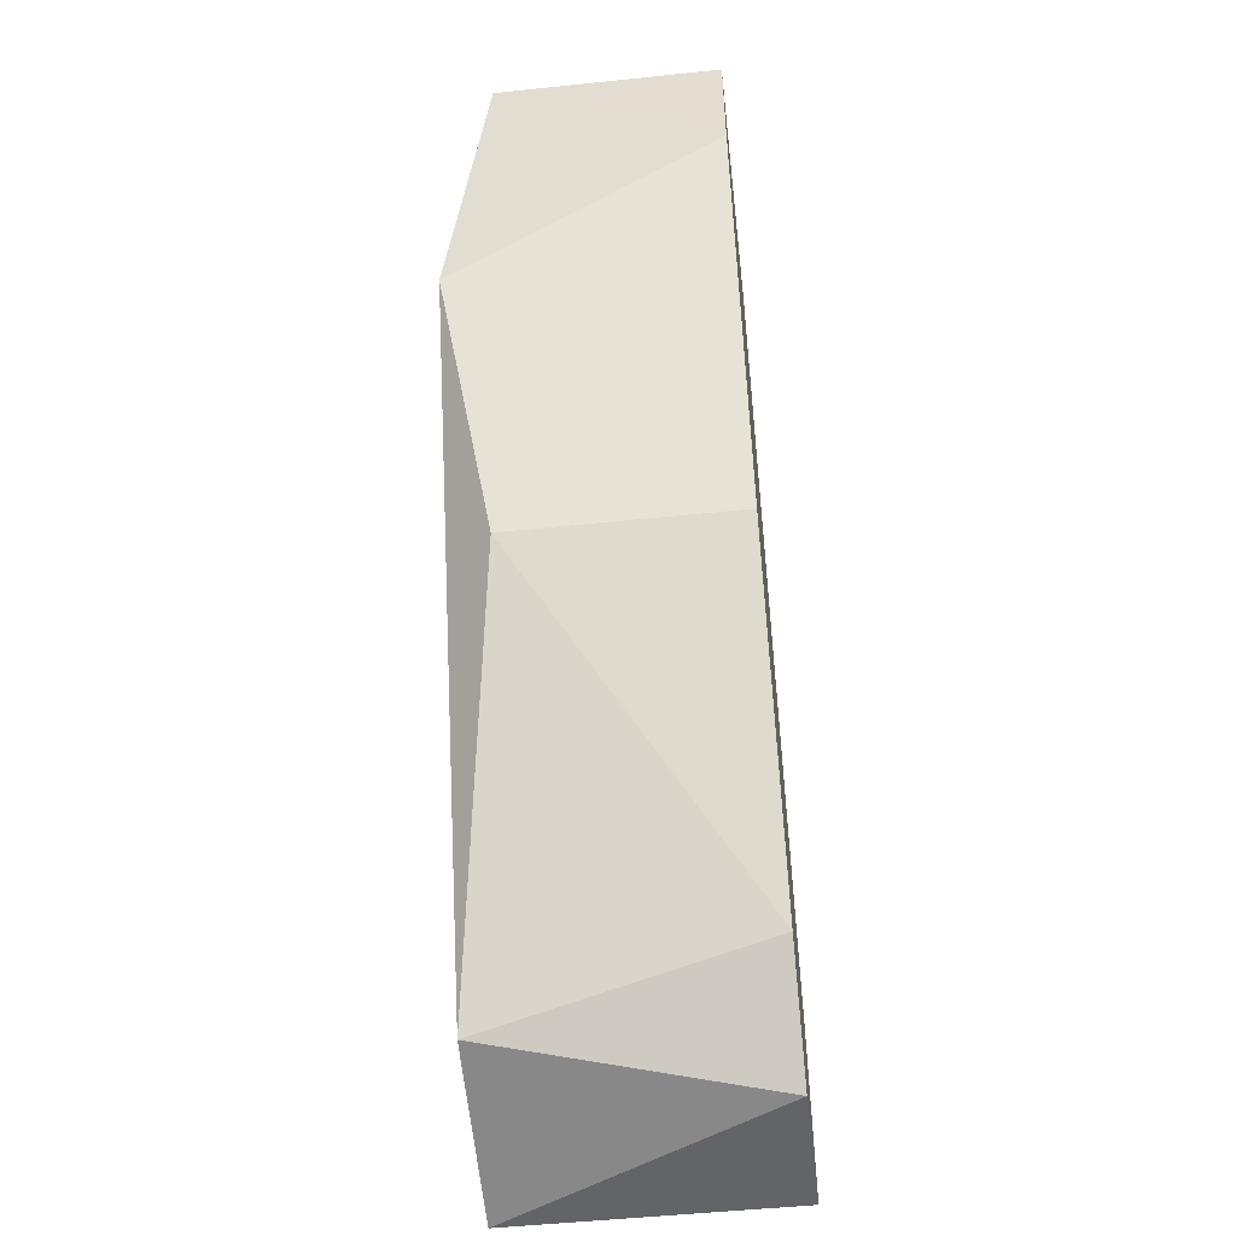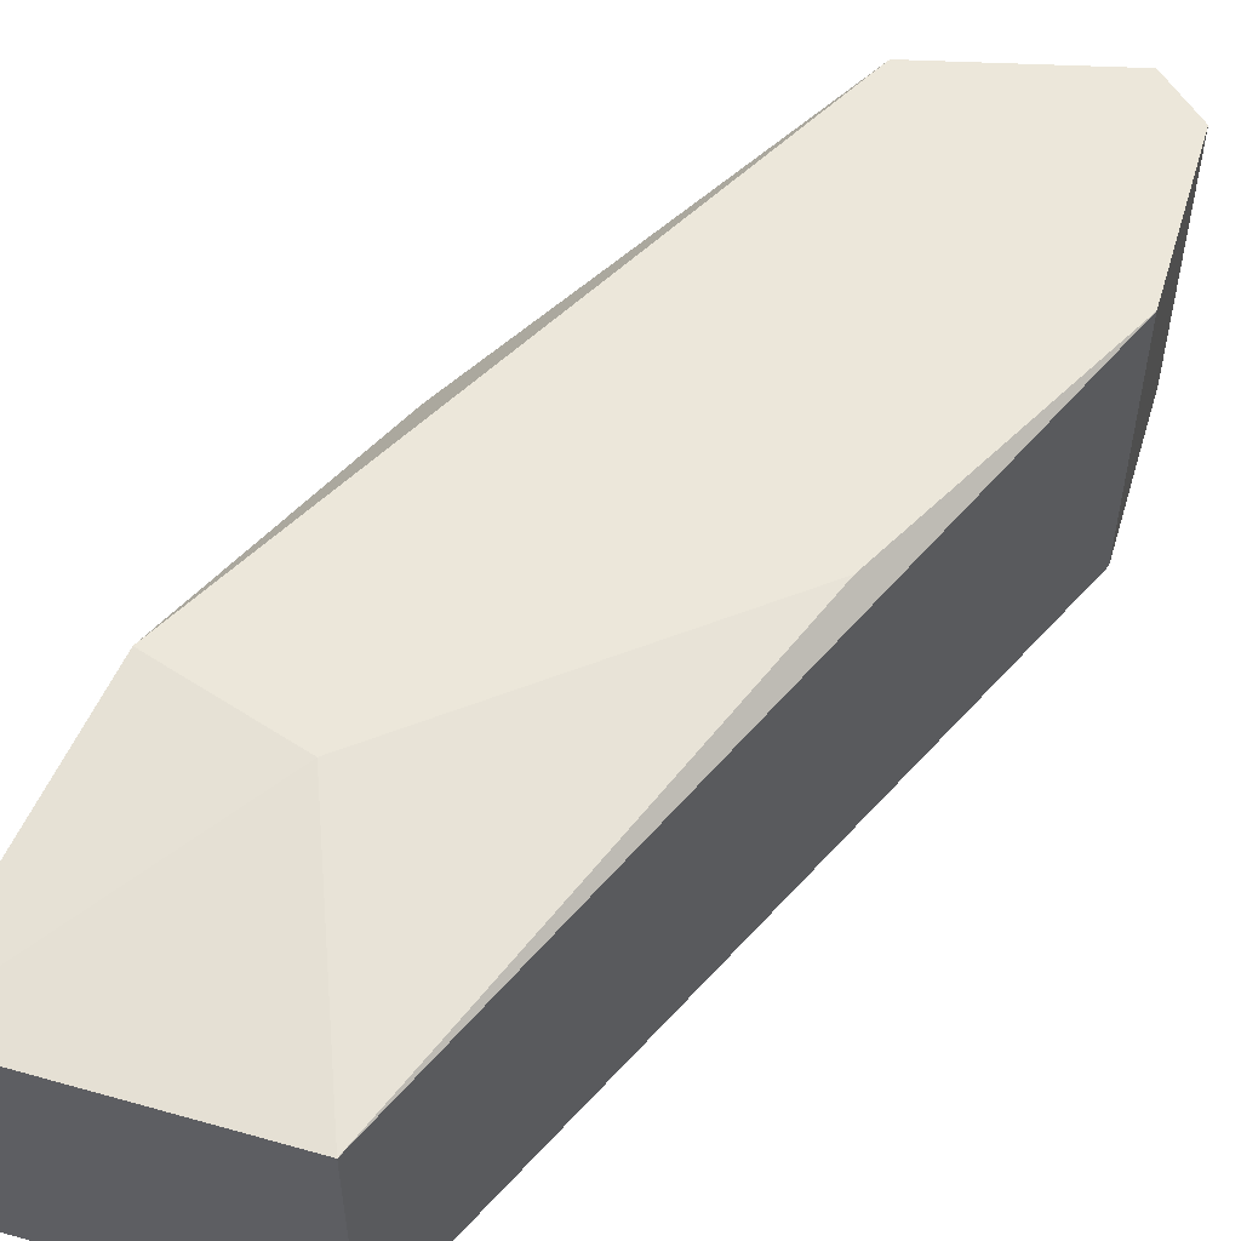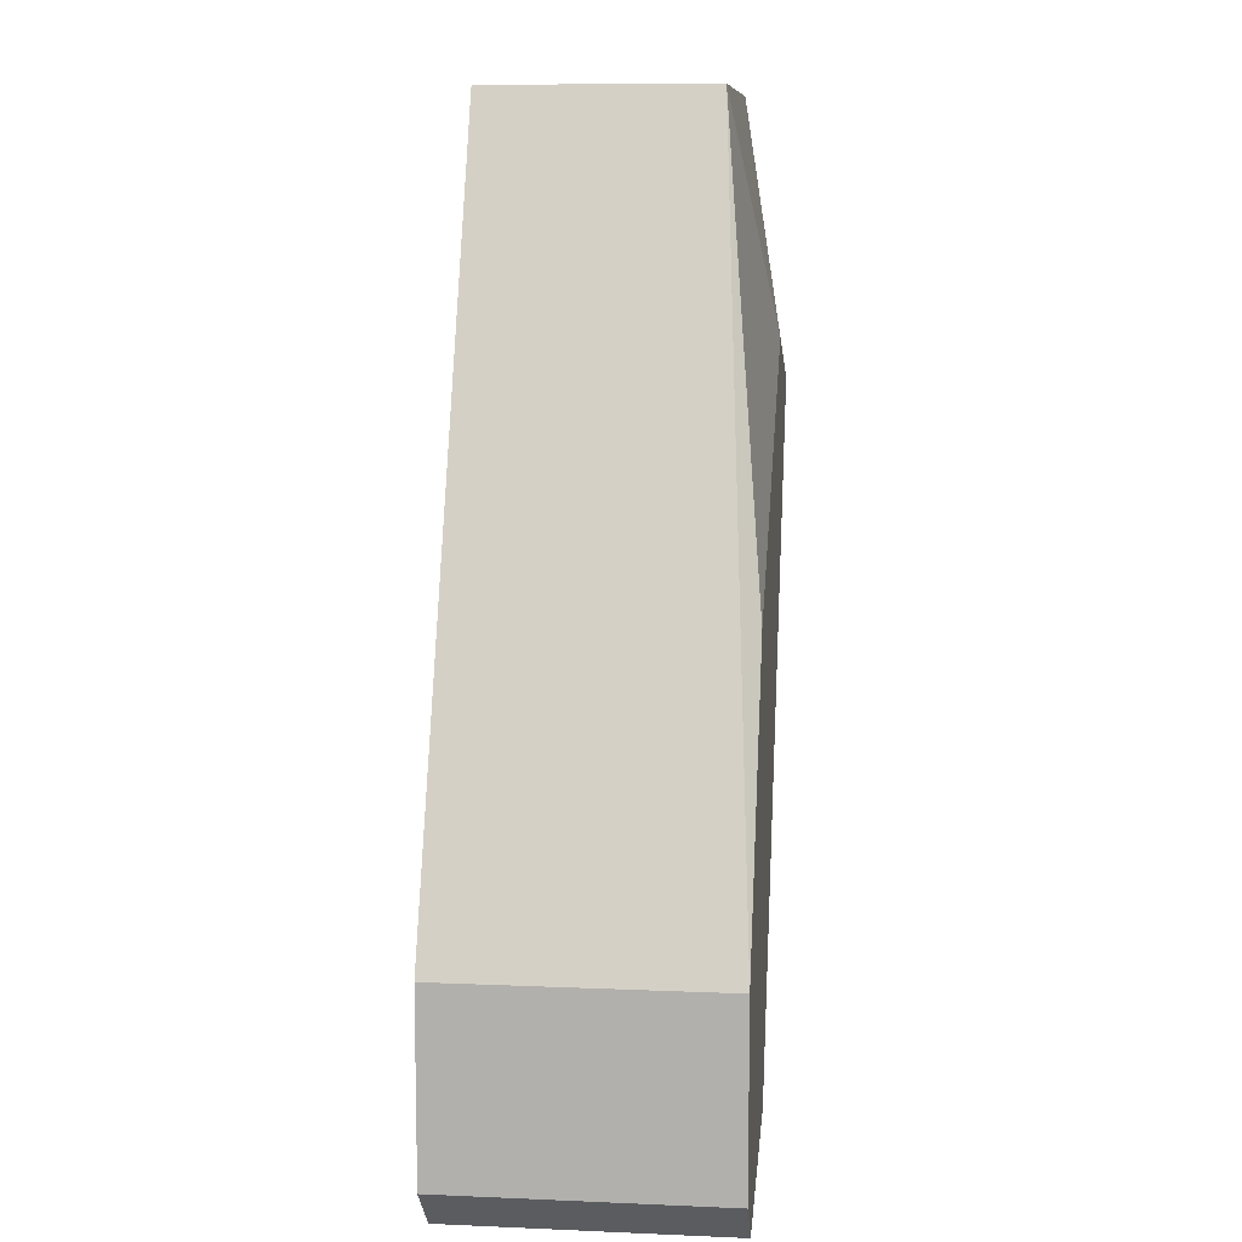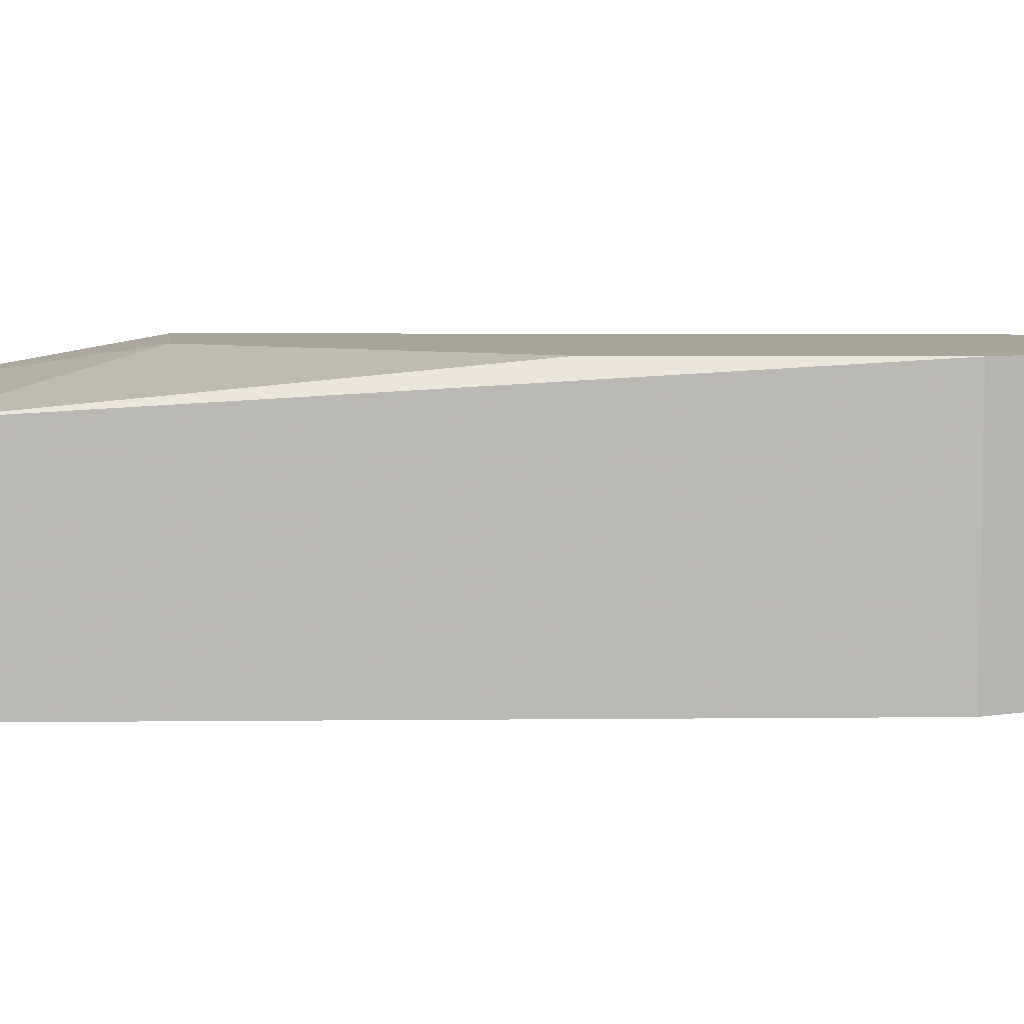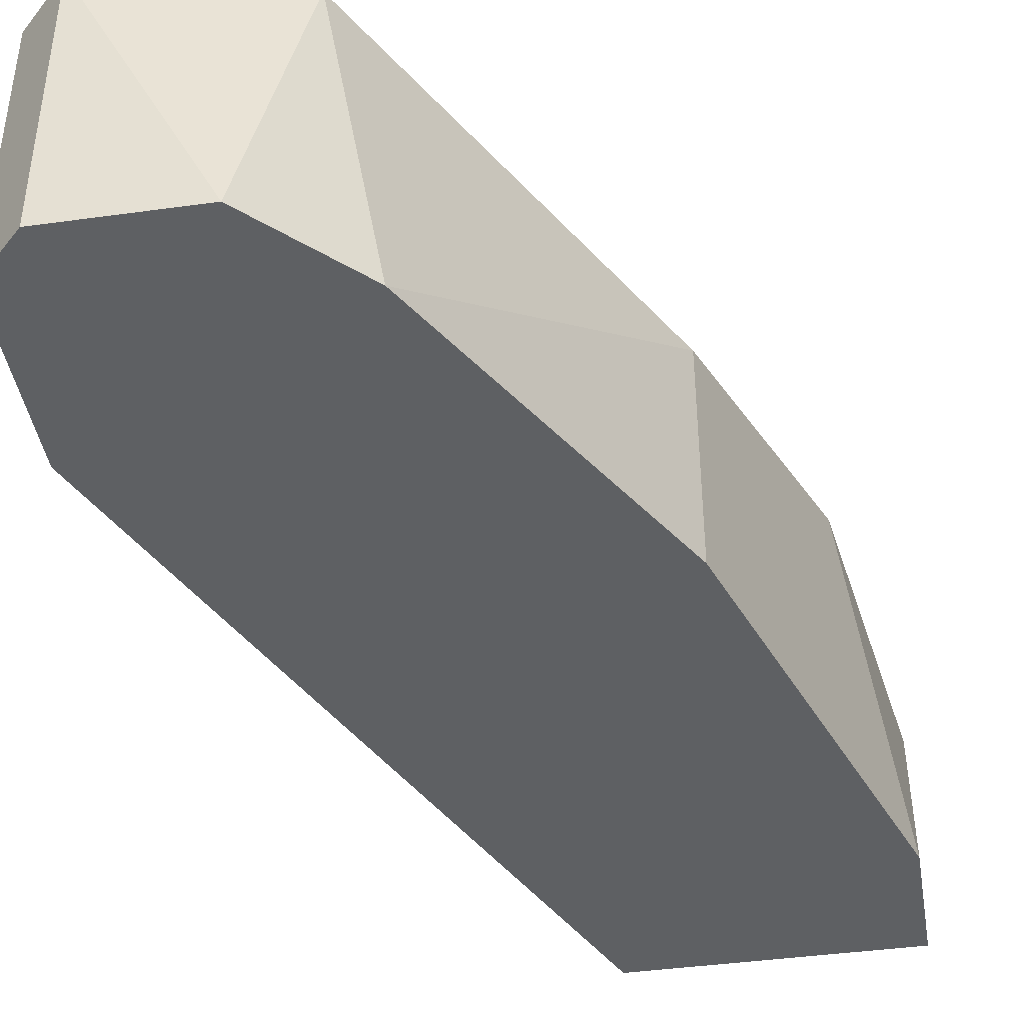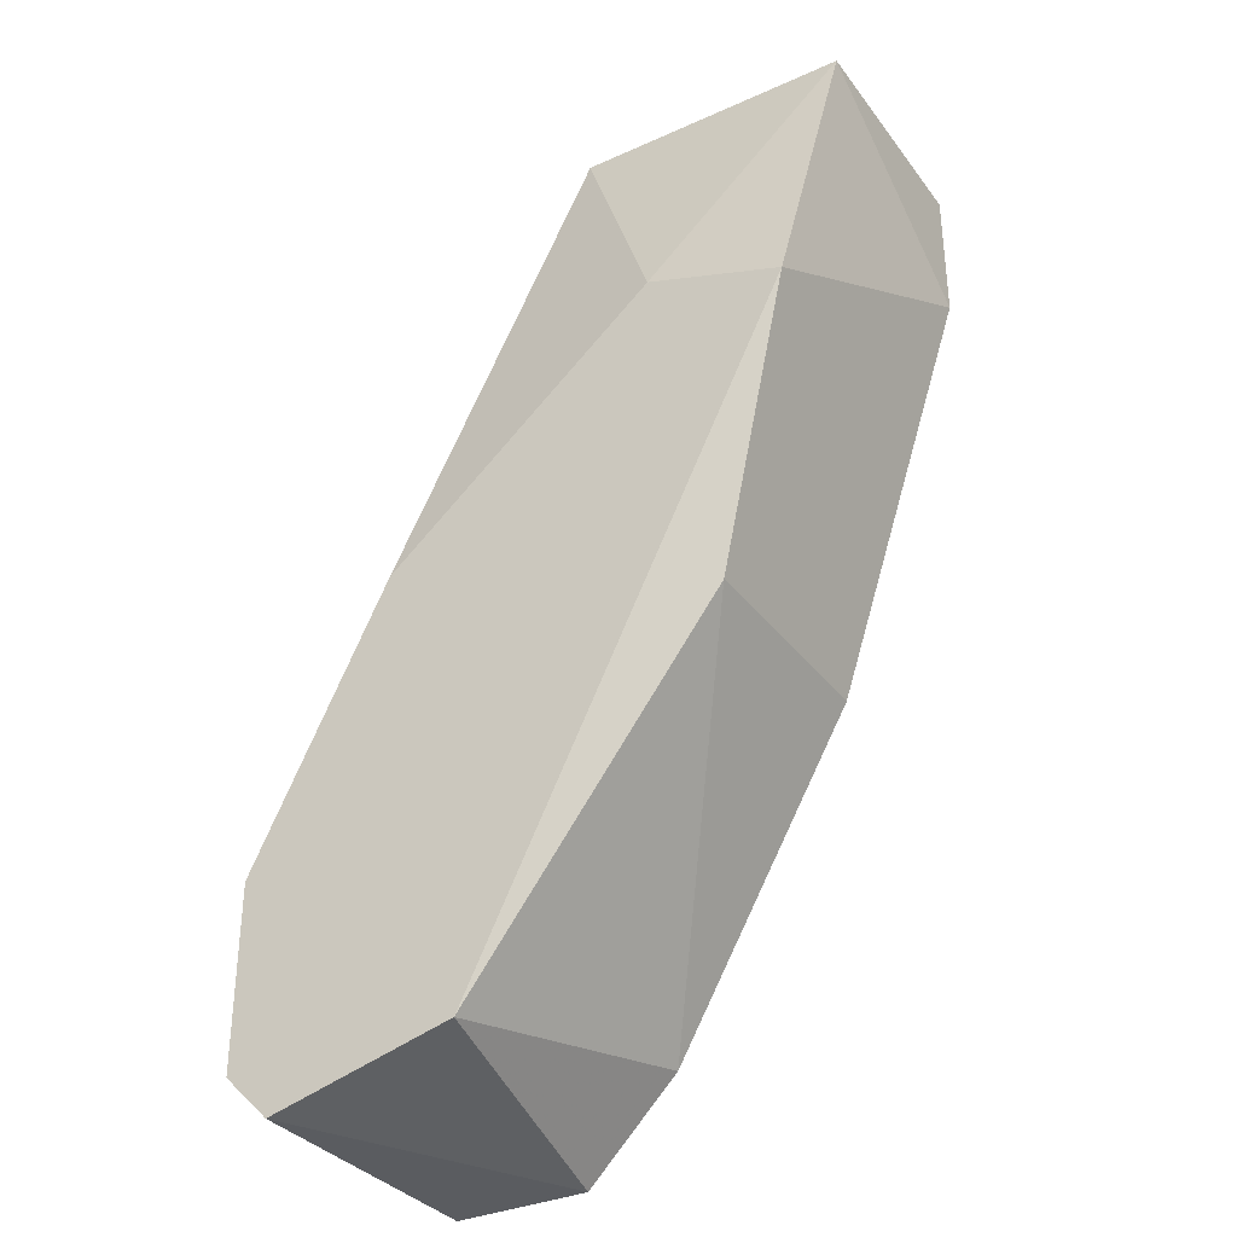
<metadata>
{"format":"obj","ext":"obj","renderer":"f3d","projection":"perspective","resolution":1024,"background":"white","views":[{"elev":-51.2,"azim":-83.5,"up":"+Z"},{"elev":52.7,"azim":16.8,"up":"+Y"},{"elev":9.7,"azim":96.3,"up":"+Z"},{"elev":7.0,"azim":64.8,"up":"+Y"},{"elev":-42.2,"azim":-170.6,"up":"+Y"},{"elev":-34.0,"azim":-148.7,"up":"+Z"}]}
</metadata>
<code>
v 0.03738 0.007161 -0.03252
v 0.03738 0.002311 -0.03252
v 0.03818 0.007161 -0.03171
v 0.03818 0.007161 -0.02848
v 0.03818 0.002311 -0.03171
v 0.03818 0.002311 -0.02848
v 0.03253 0.006352 -0.01554
v 0.03253 0.002311 -0.01554
v 0.03495 0.002311 -0.03252
v 0.02849 0.007161 -0.0204
v 0.03576 0.007161 -0.02363
v 0.03091 0.007161 -0.01959
v 0.03333 0.002311 -0.0309
v 0.03414 0.007161 -0.03171
v 0.02768 0.006352 -0.01554
v 0.02768 0.002311 -0.01797
v 0.02768 0.002311 -0.01554
v 0.0301 0.006352 -0.02524
v 0.0301 0.002311 -0.02524
f 1 5 2
f 6 4 7
f 19 6 17
f 4 14 10
f 6 7 8
f 17 6 8
f 7 17 8
f 6 19 9
f 4 6 3
f 14 4 3
f 17 7 15
f 6 9 5
f 3 6 5
f 19 10 18
f 10 14 18
f 19 17 16
f 10 19 16
f 17 15 16
f 15 10 16
f 9 19 13
f 14 9 13
f 19 18 13
f 18 14 13
f 9 14 1
f 14 3 1
f 3 5 1
f 4 10 12
f 15 7 12
f 10 15 12
f 7 4 11
f 4 12 11
f 12 7 11
f 5 9 2
f 9 1 2

</code>
